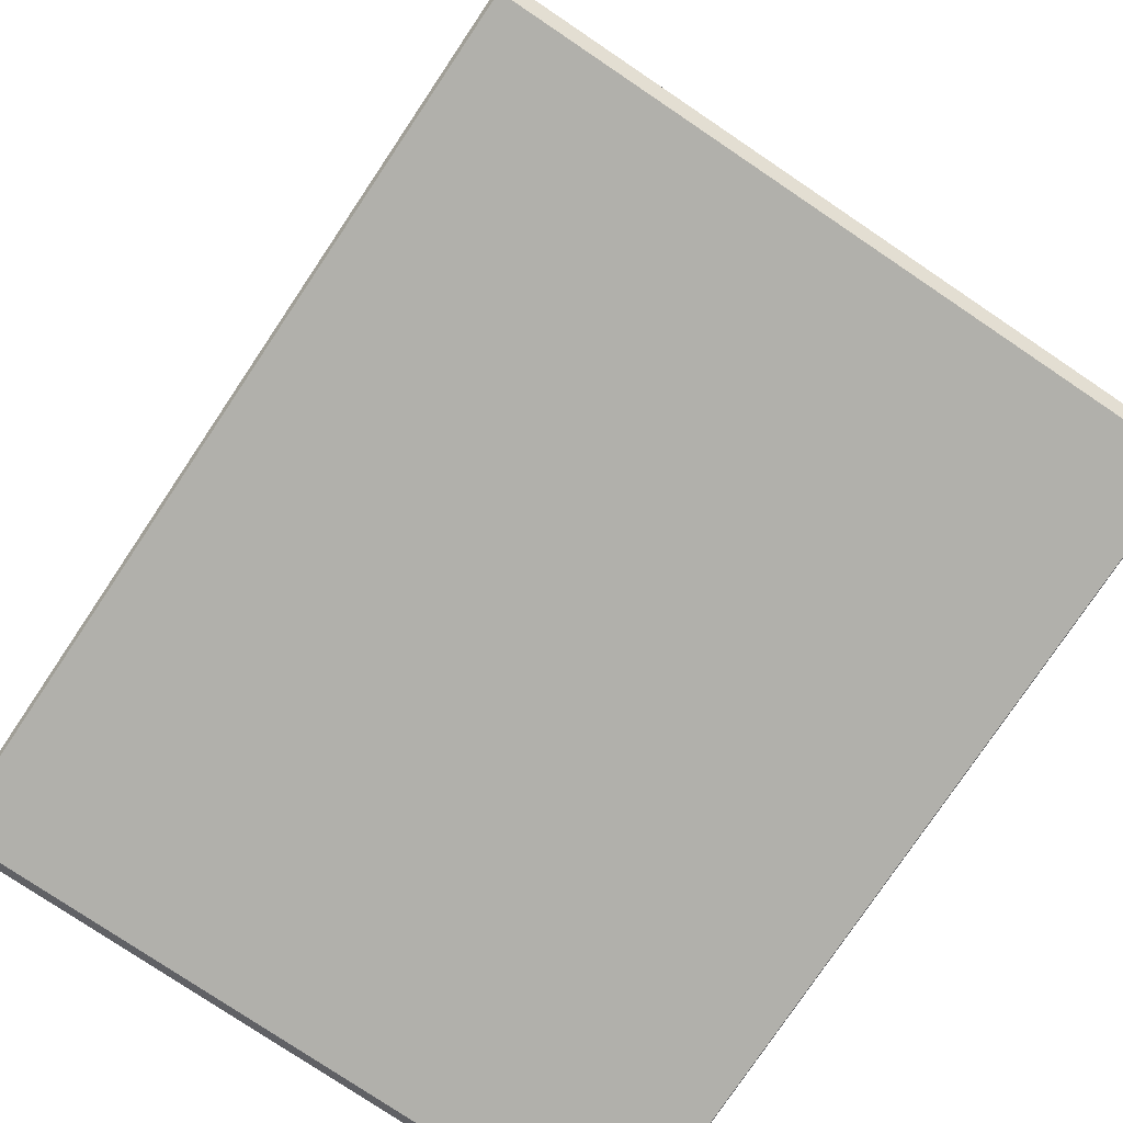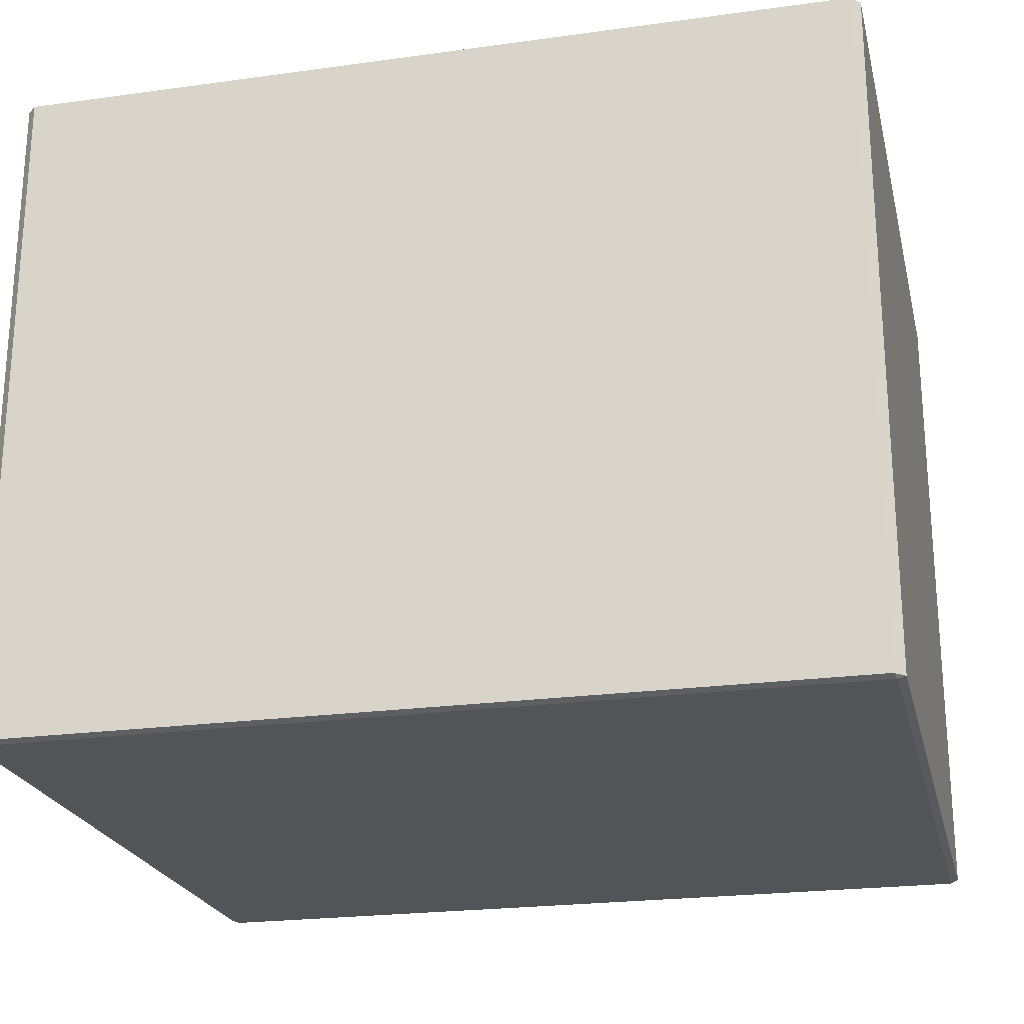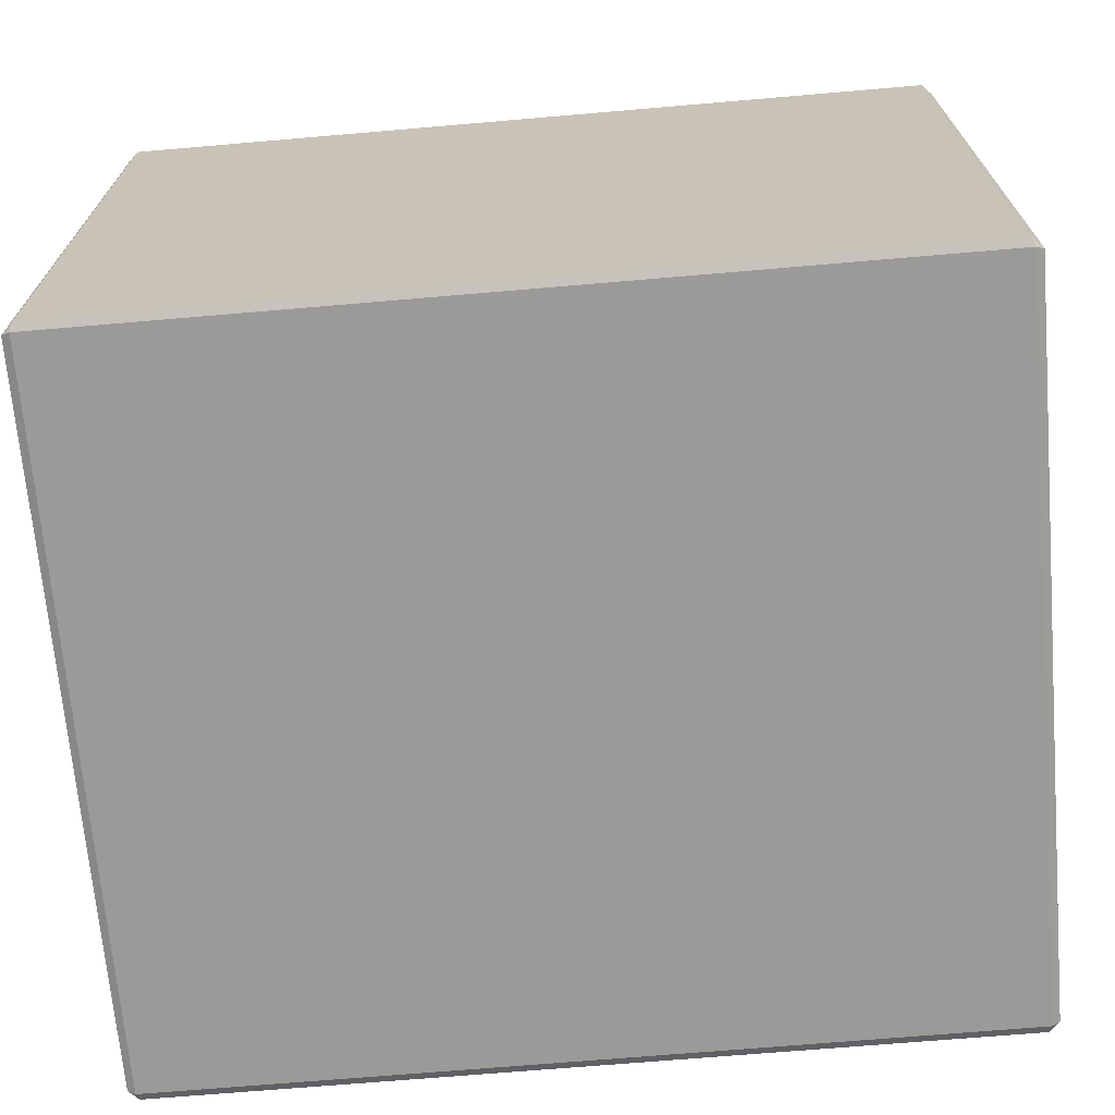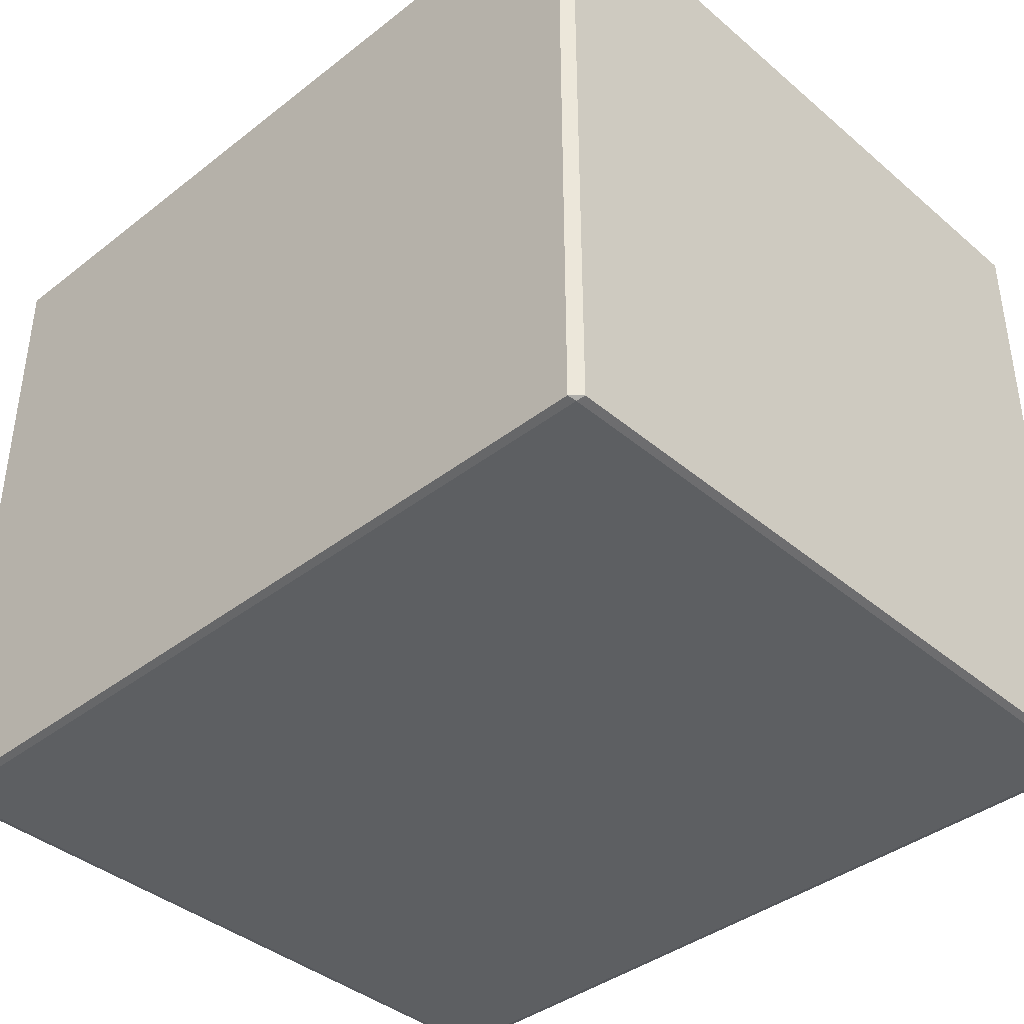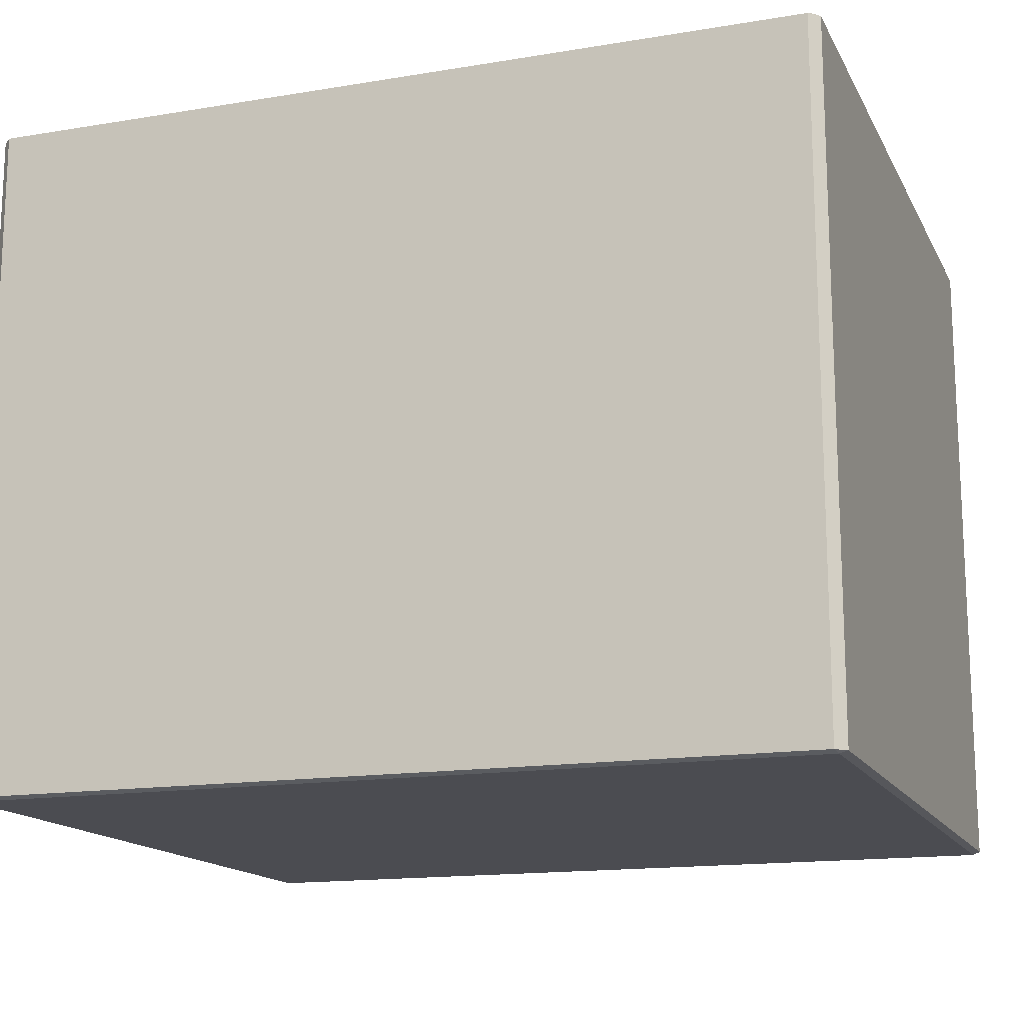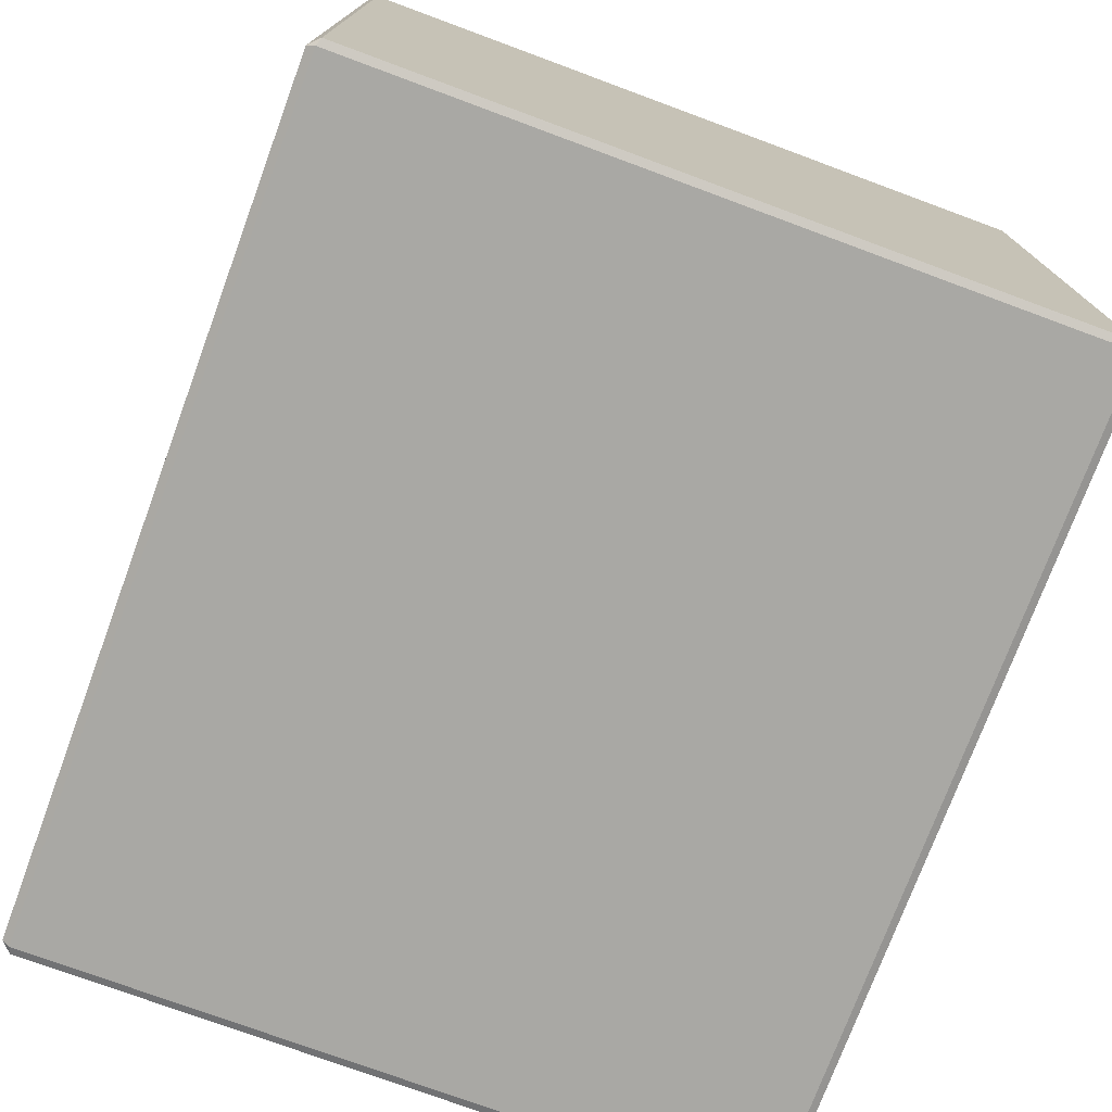
<metadata>
{"format":"obj","ext":"obj","renderer":"f3d","projection":"perspective","resolution":1024,"background":"white","views":[{"elev":-78.4,"azim":56.1,"up":"+Z"},{"elev":-22.9,"azim":13.2,"up":"+Y"},{"elev":-69.4,"azim":-175.1,"up":"+Y"},{"elev":-39.7,"azim":-136.2,"up":"+Y"},{"elev":-15.3,"azim":19.4,"up":"+Y"},{"elev":-75.0,"azim":-110.3,"up":"+Y"}]}
</metadata>
<code>
o group_32_ID226.037
v 0.01112 0.003011 0
v 0 0.003011 -0.01112
v 0.008365 0 -0.008365
v 0.008365 0 -0.8004
v 0 0.003011 -0.01112
v 0 0.003011 -0.7977
v 0.008365 0 -0.008365
v 0.9244 0 -0.008365
v 0.01112 0.003011 0
v 0.008365 0 -0.008365
v 0.9217 0.003011 0
v 0.01112 0.7447 0
v 0 0.003011 -0.01112
v 0.01112 0.003011 0
v 0 0.7447 -0.01112
v 0.9244 0 -0.8004
v 0.008365 0 -0.008365
v 0.008365 0 -0.8004
v 0.9244 0 -0.008365
v 0 0.7447 -0.01112
v 0 0.003011 -0.7977
v 0 0.003011 -0.01112
v 0 0.7447 -0.7977
v 0.01112 0.003011 -0.8088
v 0.008365 0 -0.8004
v 0 0.003011 -0.7977
v 0.9217 0.7447 0
v 0.01112 0.003011 0
v 0.9217 0.003011 0
v 0.01112 0.7447 0
v 0.9328 0.003011 -0.01112
v 0.9217 0.003011 0
v 0.9244 0 -0.008365
v 0.01112 0.7447 0
v 0.008365 0.7477 -0.008365
v 0 0.7447 -0.01112
v 0.01112 0.003011 -0.8088
v 0.9244 0 -0.8004
v 0.008365 0 -0.8004
v 0.9217 0.003011 -0.8088
v 0.9328 0.003011 -0.7977
v 0.9244 0 -0.008365
v 0.9244 0 -0.8004
v 0.9328 0.003011 -0.01112
v 0.008365 0.7477 -0.008365
v 0 0.7447 -0.7977
v 0 0.7447 -0.01112
v 0.008365 0.7477 -0.8004
v 0 0.7447 -0.7977
v 0.01112 0.003011 -0.8088
v 0 0.003011 -0.7977
v 0.01112 0.7447 -0.8088
v 0.01112 0.7447 0
v 0.9244 0.7477 -0.008365
v 0.008365 0.7477 -0.008365
v 0.9217 0.7447 0
v 0.9328 0.7447 -0.01112
v 0.9217 0.003011 0
v 0.9328 0.003011 -0.01112
v 0.9217 0.7447 0
v 0.01112 0.7447 -0.8088
v 0.9217 0.003011 -0.8088
v 0.01112 0.003011 -0.8088
v 0.9217 0.7447 -0.8088
v 0.9328 0.003011 -0.7977
v 0.9244 0 -0.8004
v 0.9217 0.003011 -0.8088
v 0.9328 0.003011 -0.7977
v 0.9328 0.7447 -0.01112
v 0.9328 0.003011 -0.01112
v 0.9328 0.7447 -0.7977
v 0.008365 0.008365 -0.8004
v 0.008365 0.7477 -0.008365
v 0.008365 0.008365 -0.008365
v 0.008365 0.7477 -0.8004
v 0.01112 0.7447 -0.8088
v 0 0.7447 -0.7977
v 0.008365 0.7477 -0.8004
v 0.008365 0.7477 -0.008365
v 0.9244 0.008365 -0.008365
v 0.008365 0.008365 -0.008365
v 0.9244 0.7477 -0.008365
v 0.9328 0.7447 -0.01112
v 0.9244 0.7477 -0.008365
v 0.9217 0.7447 0
v 0.9244 0.7477 -0.8004
v 0.01112 0.7447 -0.8088
v 0.008365 0.7477 -0.8004
v 0.9217 0.7447 -0.8088
v 0.9217 0.7447 -0.8088
v 0.9328 0.003011 -0.7977
v 0.9217 0.003011 -0.8088
v 0.9328 0.7447 -0.7977
v 0.9328 0.7447 -0.01112
v 0.9244 0.7477 -0.8004
v 0.9244 0.7477 -0.008365
v 0.9328 0.7447 -0.7977
v 0.9244 0.008365 -0.008365
v 0.008365 0.008365 -0.8004
v 0.008365 0.008365 -0.008365
v 0.9244 0.008365 -0.8004
v 0.9244 0.7477 -0.8004
v 0.008365 0.008365 -0.8004
v 0.9244 0.008365 -0.8004
v 0.008365 0.7477 -0.8004
v 0.9244 0.7477 -0.008365
v 0.9244 0.008365 -0.8004
v 0.9244 0.008365 -0.008365
v 0.9244 0.7477 -0.8004
v 0.9328 0.7447 -0.7977
v 0.9217 0.7447 -0.8088
v 0.9244 0.7477 -0.8004
v 0.008365 0.7422 -0.008364
v 0.9244 0.7391 -0.4044
v 0.008365 0.7391 -0.4044
v 0.9244 0.7422 -0.008364
v 0.008365 0.7422 -0.008364
v 0.008365 0.7361 -0.4044
v 0.008365 0.733 -0.008364
v 0.008365 0.7391 -0.4044
v 0.9244 0.733 -0.008364
v 0.008365 0.7422 -0.008364
v 0.008365 0.733 -0.008364
v 0.9244 0.7422 -0.008364
v 0.9244 0.7361 -0.4044
v 0.9244 0.7422 -0.008364
v 0.9244 0.733 -0.008364
v 0.9244 0.7391 -0.4044
v 0.9244 0.7391 -0.4044
v 0.008365 0.7361 -0.4044
v 0.008365 0.7391 -0.4044
v 0.9244 0.7361 -0.4044
v 0.9244 0.733 -0.008364
v 0.008365 0.7361 -0.4044
v 0.9244 0.7361 -0.4044
v 0.008365 0.733 -0.008364
v 0.9244 0.7422 -0.8004
v 0.008365 0.7422 -0.8004
v 0.9244 0.7391 -0.4044
v 0.008365 0.7391 -0.4044
v 0.008365 0.7391 -0.4044
v 0.008365 0.7422 -0.8004
v 0.008365 0.7361 -0.4044
v 0.008365 0.733 -0.8004
v 0.9244 0.7422 -0.8004
v 0.9244 0.733 -0.8004
v 0.008365 0.7422 -0.8004
v 0.008365 0.733 -0.8004
v 0.9244 0.7391 -0.4044
v 0.9244 0.7361 -0.4044
v 0.9244 0.7422 -0.8004
v 0.9244 0.733 -0.8004
v 0.9244 0.7361 -0.4044
v 0.9244 0.7391 -0.4044
v 0.008365 0.7361 -0.4044
v 0.008365 0.7391 -0.4044
v 0.008365 0.733 -0.8004
v 0.9244 0.733 -0.8004
v 0.008365 0.7361 -0.4044
v 0.9244 0.7361 -0.4044
f 1 2 3
f 4 5 6
f 5 4 7
f 8 9 10
f 9 8 11
f 12 13 14
f 13 12 15
f 16 17 18
f 17 16 19
f 20 21 22
f 21 20 23
f 24 25 26
f 27 28 29
f 28 27 30
f 31 32 33
f 34 35 36
f 37 38 39
f 38 37 40
f 41 42 43
f 42 41 44
f 45 46 47
f 46 45 48
f 49 50 51
f 50 49 52
f 53 54 55
f 54 53 56
f 57 58 59
f 58 57 60
f 61 62 63
f 62 61 64
f 65 66 67
f 68 69 70
f 69 68 71
f 72 73 74
f 73 72 75
f 76 77 78
f 79 80 81
f 80 79 82
f 83 84 85
f 86 87 88
f 87 86 89
f 90 91 92
f 91 90 93
f 94 95 96
f 95 94 97
f 98 99 100
f 99 98 101
f 102 103 104
f 103 102 105
f 106 107 108
f 107 106 109
f 110 111 112
f 113 114 115
f 114 113 116
f 117 118 119
f 118 117 120
f 121 122 123
f 122 121 124
f 125 126 127
f 126 125 128
f 129 130 131
f 130 129 132
f 133 134 135
f 134 133 136
f 137 138 139
f 140 139 138
f 141 142 143
f 144 143 142
f 145 146 147
f 148 147 146
f 149 150 151
f 152 151 150
f 153 154 155
f 156 155 154
f 157 158 159
f 160 159 158

</code>
